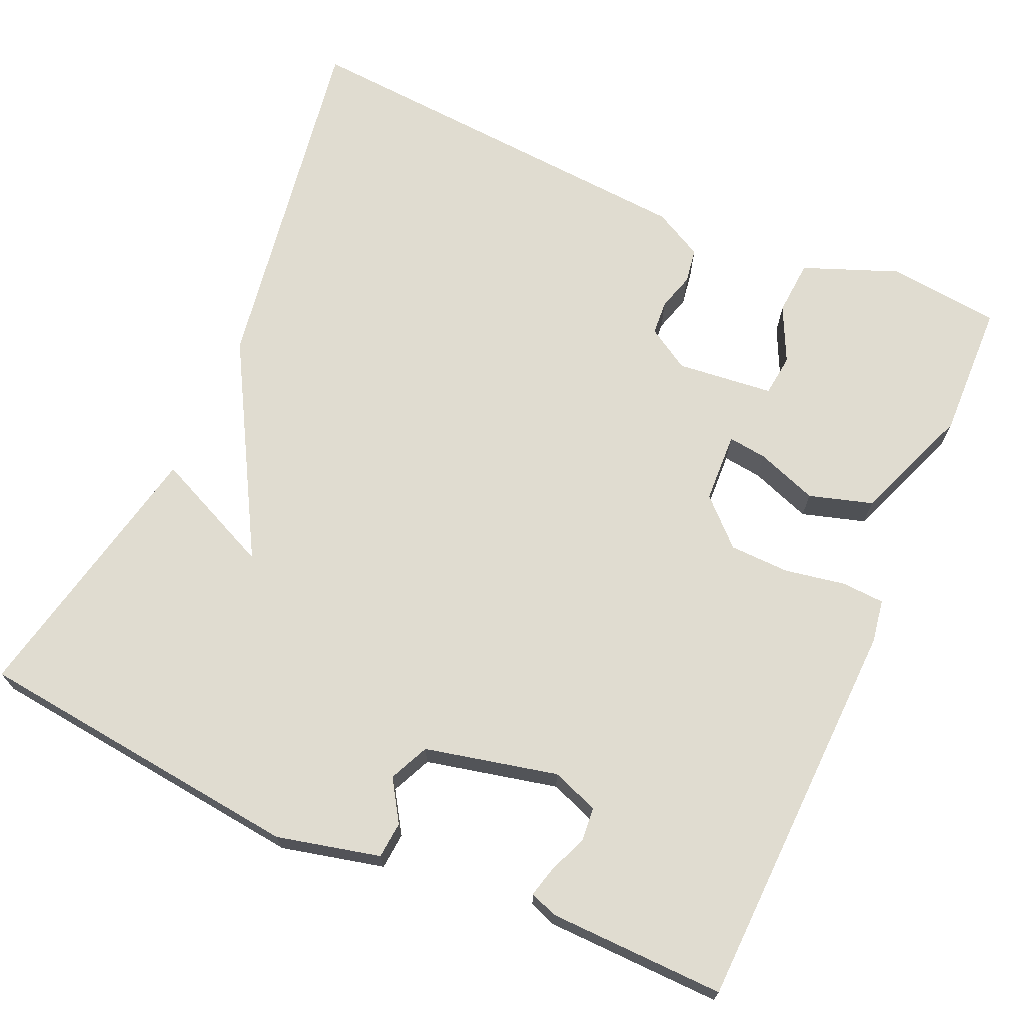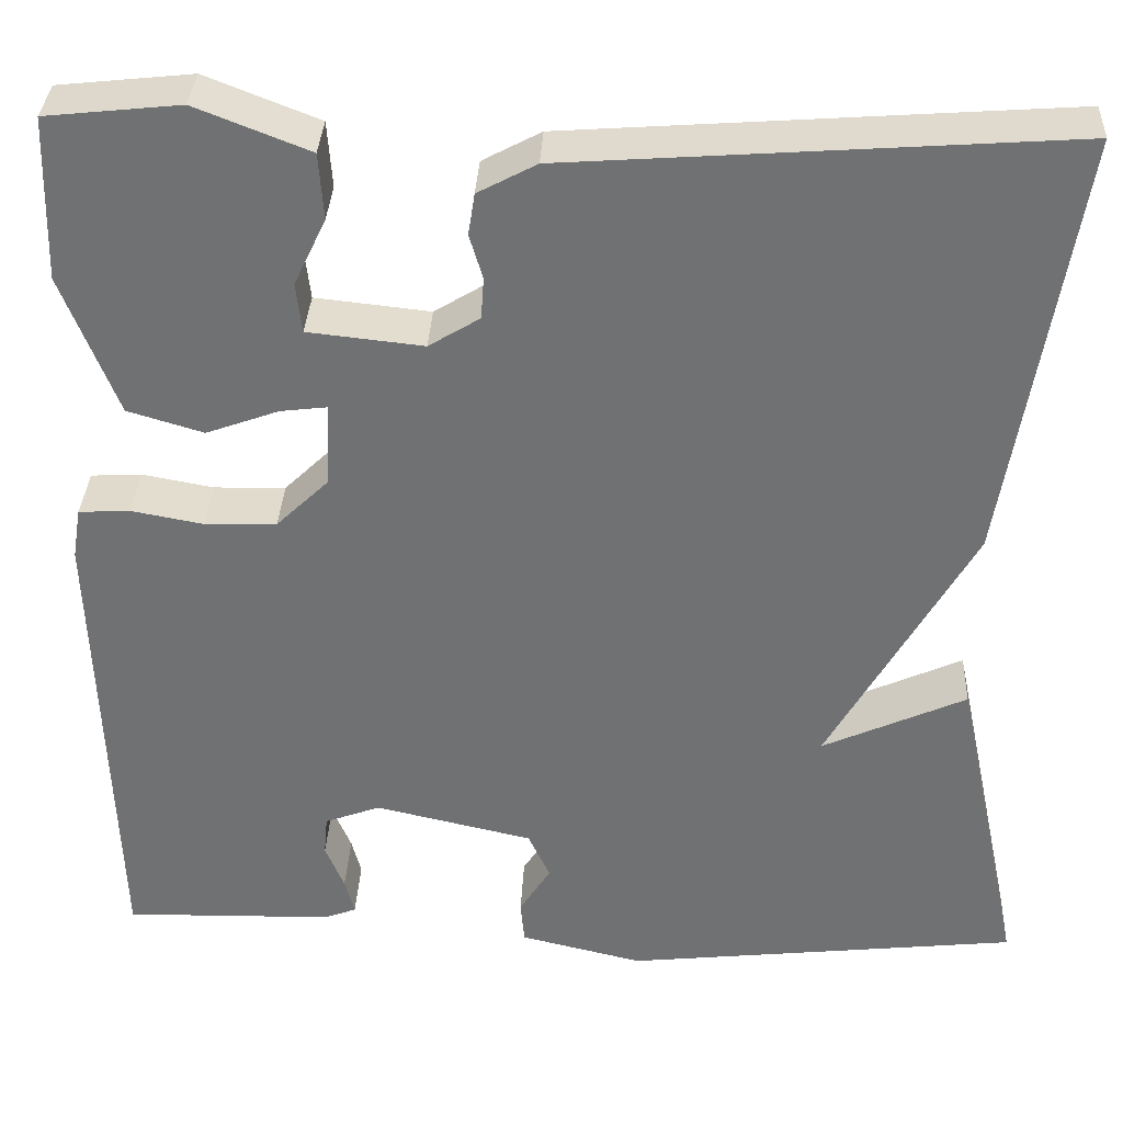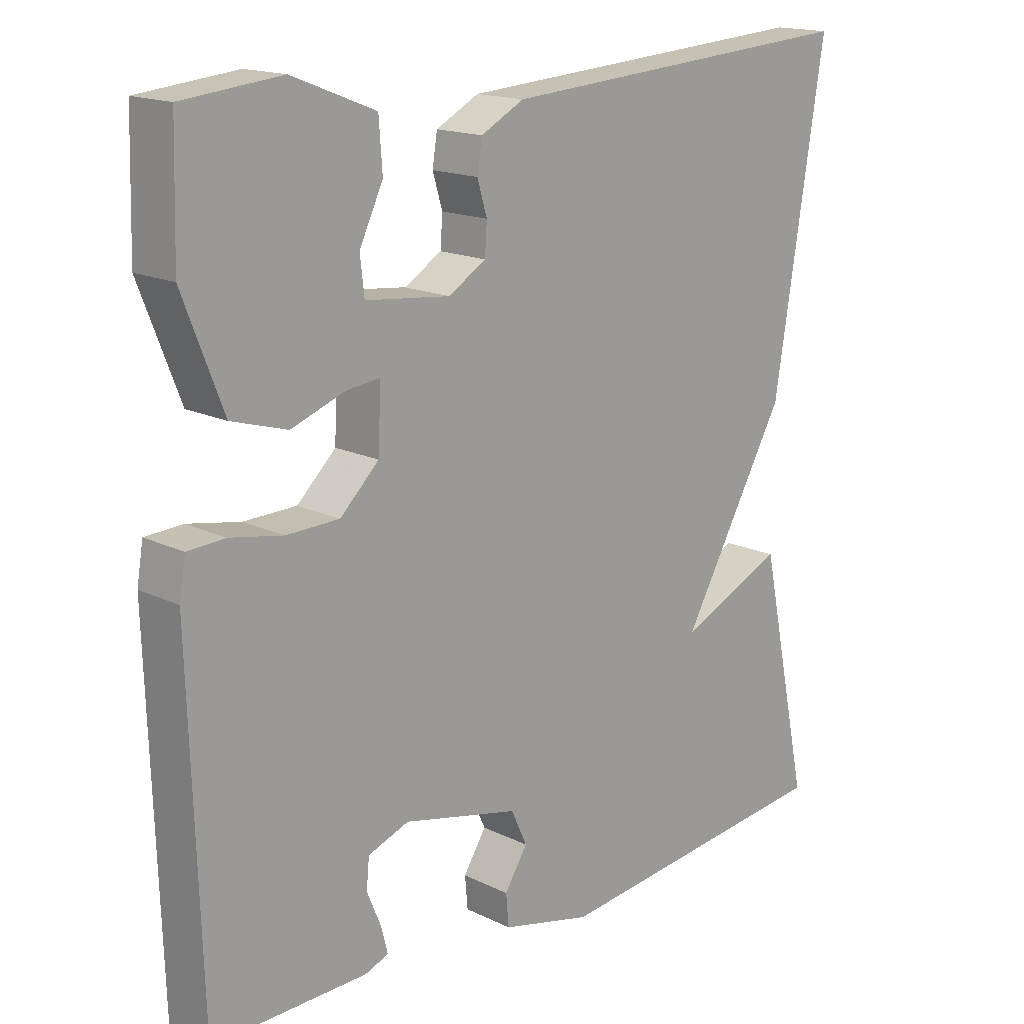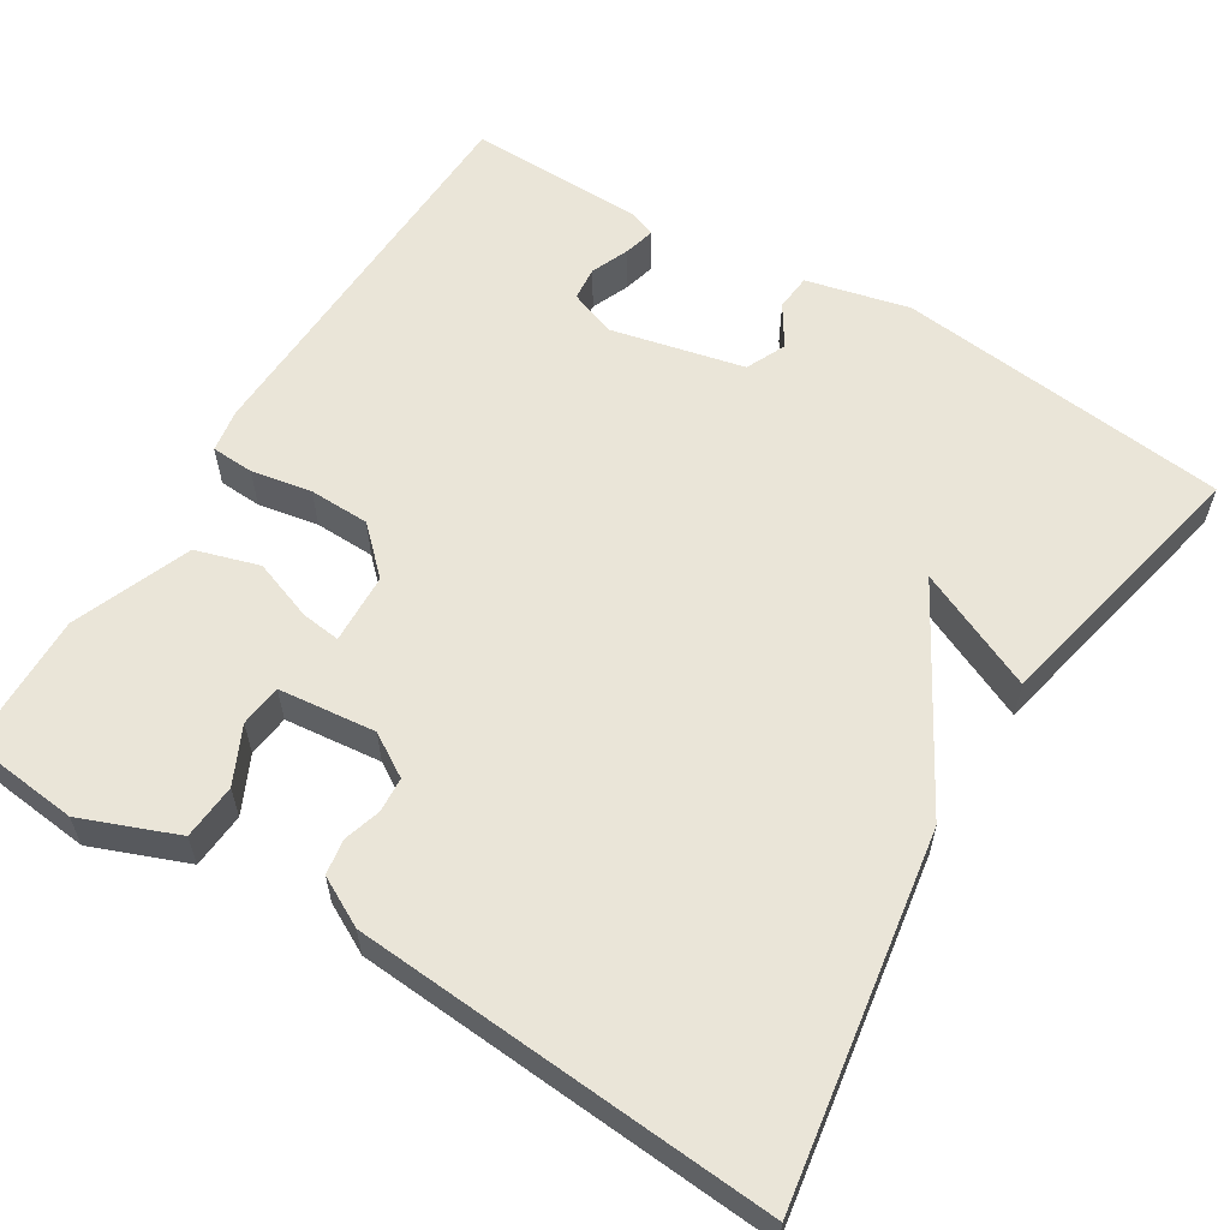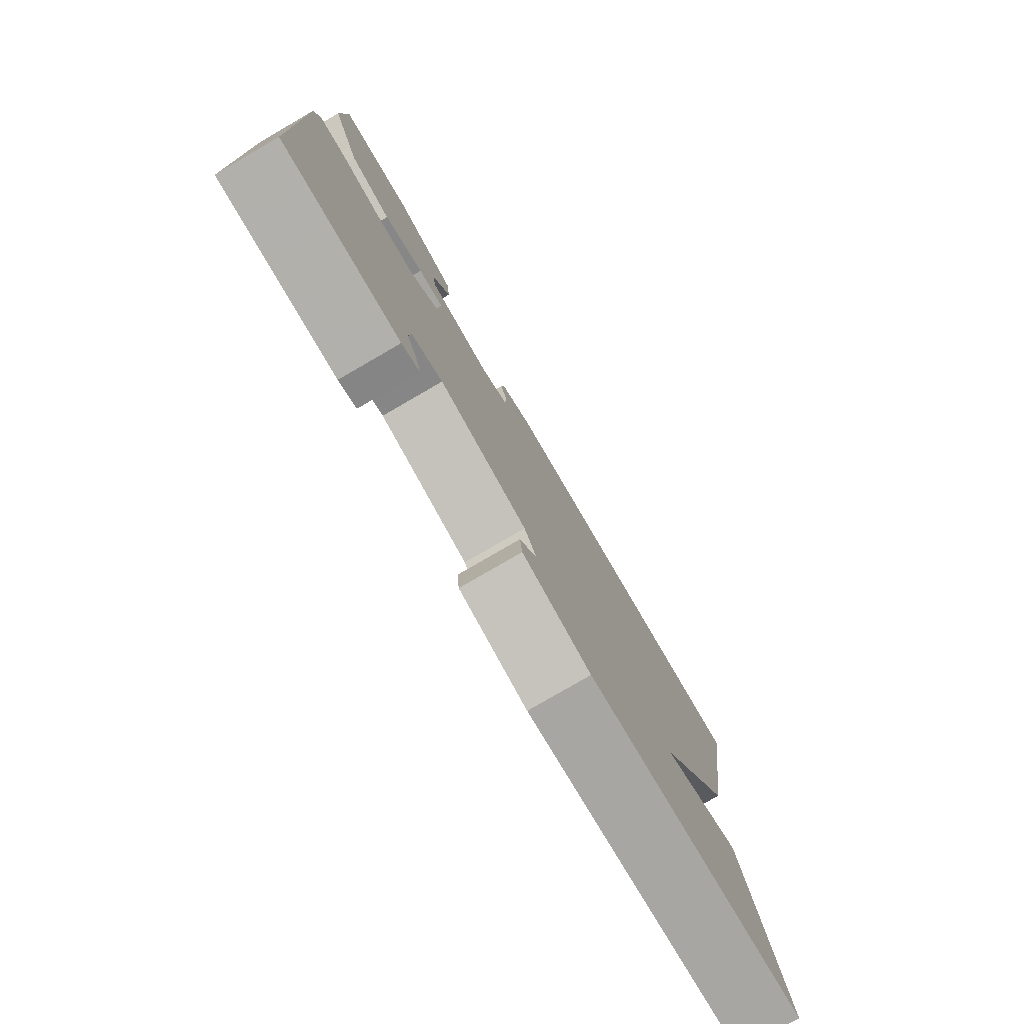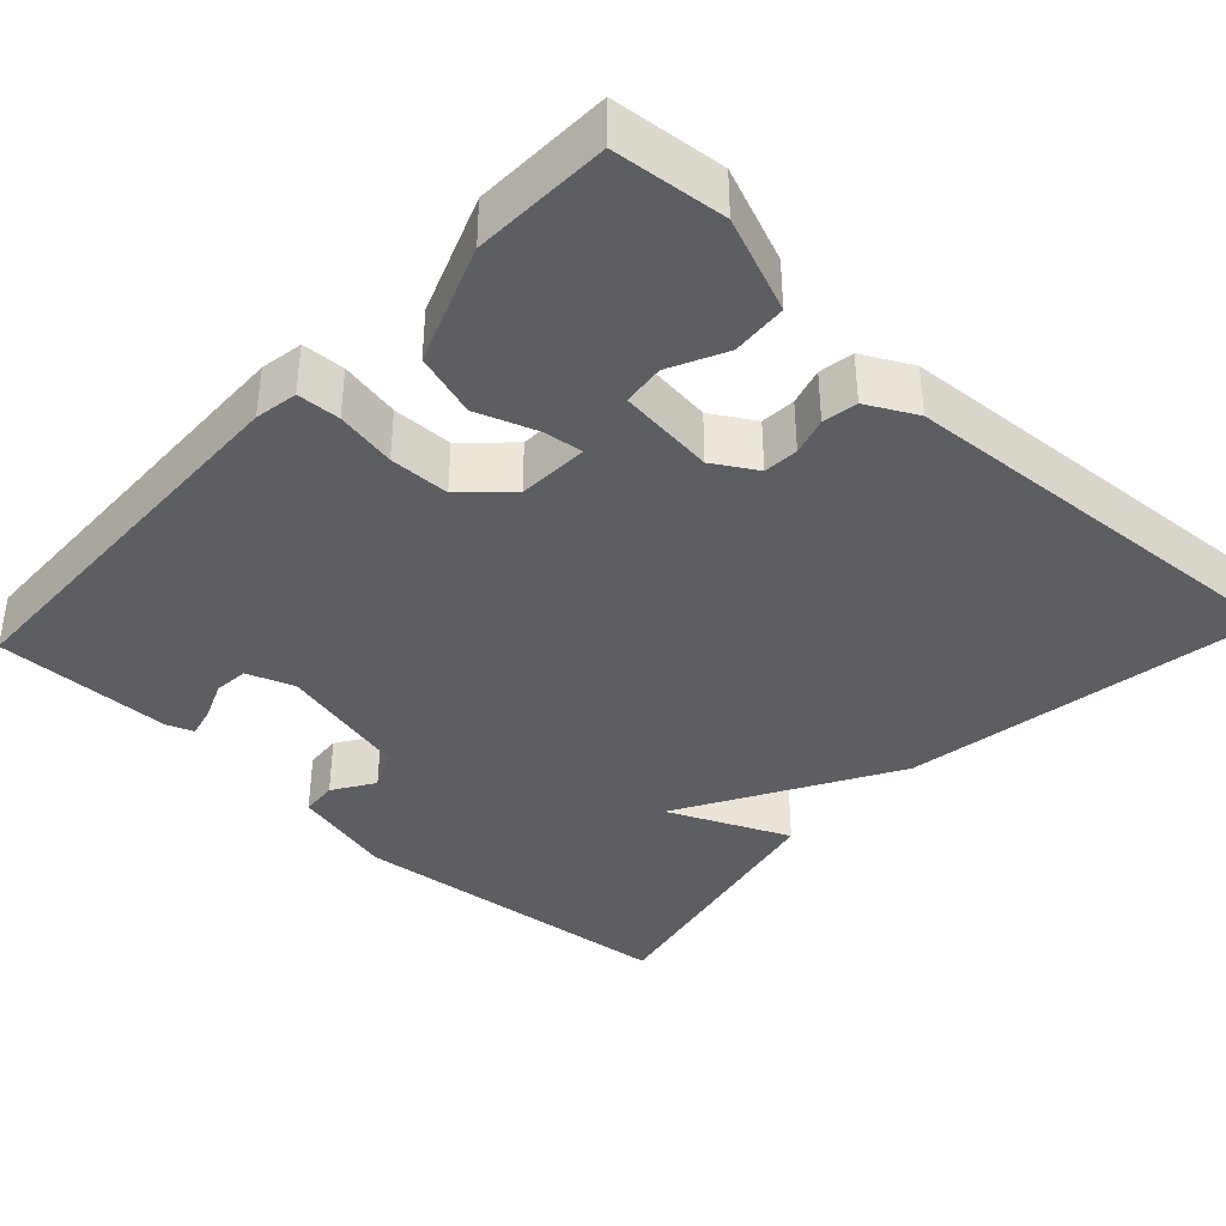
<metadata>
{"format":"obj","ext":"obj","renderer":"f3d","projection":"perspective","resolution":1024,"background":"white","views":[{"elev":69.6,"azim":-156.1,"up":"+Y"},{"elev":34.4,"azim":2.7,"up":"+Z"},{"elev":16.4,"azim":-45.2,"up":"+Z"},{"elev":59.2,"azim":31.6,"up":"+Y"},{"elev":-79.6,"azim":-59.9,"up":"+Z"},{"elev":-38.6,"azim":-43.2,"up":"+Y"}]}
</metadata>
<code>
v 0.5 0.07 -0.5
v 0.081 0.07 -0.547
v -0.049 0.07 -0.516
v -0.053 0.07 -0.47
v -0.02 0.07 -0.418
v -0.043 0.07 -0.368
v -0.21 0.07 -0.33
v -0.269 0.07 -0.352
v -0.273 0.07 -0.395
v -0.253 0.07 -0.443
v -0.243 0.07 -0.482
v -0.277 0.07 -0.495
v -0.5 0.07 -0.5
v -0.516 0.07 0
v -0.507 0.07 0.054
v -0.453 0.07 0.057
v -0.377 0.07 0.043
v -0.301 0.07 0.045
v -0.245 0.07 0.099
v -0.241 0.07 0.188
v -0.29 0.07 0.182
v -0.367 0.07 0.154
v -0.447 0.07 0.178
v -0.505 0.07 0.327
v -0.5 0.07 0.5
v -0.358 0.07 0.515
v -0.238 0.07 0.468
v -0.233 0.07 0.398
v -0.267 0.07 0.327
v -0.261 0.07 0.274
v -0.139 0.07 0.261
v -0.085 0.07 0.294
v -0.082 0.07 0.338
v -0.096 0.07 0.385
v -0.089 0.07 0.429
v -0.027 0.07 0.462
v 0.5 0.07 0.5
v 0.427 0.07 0.044
v 0.275 0.07 -0.225
v 0.427 0.07 -0.156
v 0.5 0 -0.5
v 0.081 0 -0.547
v -0.049 0 -0.516
v -0.053 0 -0.47
v -0.02 0 -0.418
v -0.043 0 -0.368
v -0.21 0 -0.33
v -0.269 0 -0.352
v -0.273 0 -0.395
v -0.253 0 -0.443
v -0.243 0 -0.482
v -0.277 0 -0.495
v -0.5 0 -0.5
v -0.516 0 0
v -0.507 0 0.054
v -0.453 0 0.057
v -0.377 0 0.043
v -0.301 0 0.045
v -0.245 0 0.099
v -0.241 0 0.188
v -0.29 0 0.182
v -0.367 0 0.154
v -0.447 0 0.178
v -0.505 0 0.327
v -0.5 0 0.5
v -0.358 0 0.515
v -0.238 0 0.468
v -0.233 0 0.398
v -0.267 0 0.327
v -0.261 0 0.274
v -0.139 0 0.261
v -0.085 0 0.294
v -0.082 0 0.338
v -0.096 0 0.385
v -0.089 0 0.429
v -0.027 0 0.462
v 0.5 0 0.5
v 0.427 0 0.044
v 0.275 0 -0.225
v 0.427 0 -0.156
f 3 4 5
f 2 3 5
f 1 2 5
f 40 1 5
f 39 40 5
f 37 38 39
f 36 37 39
f 35 36 39
f 34 35 39
f 33 34 39
f 39 5 6
f 33 39 6
f 32 33 6
f 31 32 6 7
f 27 28 29
f 26 27 29
f 25 26 29
f 24 25 29
f 23 24 29
f 22 23 29
f 21 22 29 30
f 20 21 30 31
f 15 16 17
f 14 15 17
f 13 14 17
f 12 13 17
f 12 17 18
f 9 10 11 12
f 9 12 18
f 8 9 18 19
f 19 20 31 7
f 7 8 19
f 45 44 43
f 45 43 42
f 45 42 41
f 45 41 80
f 45 80 79
f 79 78 77
f 79 77 76
f 79 76 75
f 79 75 74
f 79 74 73
f 46 45 79
f 46 79 73
f 46 73 72
f 47 46 72 71
f 69 68 67
f 69 67 66
f 69 66 65
f 69 65 64
f 69 64 63
f 69 63 62
f 70 69 62 61
f 71 70 61 60
f 57 56 55
f 57 55 54
f 57 54 53
f 57 53 52
f 58 57 52
f 52 51 50 49
f 58 52 49
f 59 58 49 48
f 47 71 60 59
f 59 48 47
f 1 41 42 2
f 2 42 43 3
f 3 43 44 4
f 4 44 45 5
f 5 45 46 6
f 6 46 47 7
f 7 47 48 8
f 8 48 49 9
f 9 49 50 10
f 10 50 51 11
f 11 51 52 12
f 12 52 53 13
f 13 53 54 14
f 14 54 55 15
f 15 55 56 16
f 16 56 57 17
f 17 57 58 18
f 18 58 59 19
f 19 59 60 20
f 20 60 61 21
f 21 61 62 22
f 22 62 63 23
f 23 63 64 24
f 24 64 65 25
f 25 65 66 26
f 26 66 67 27
f 27 67 68 28
f 28 68 69 29
f 29 69 70 30
f 30 70 71 31
f 31 71 72 32
f 32 72 73 33
f 33 73 74 34
f 34 74 75 35
f 35 75 76 36
f 36 76 77 37
f 37 77 78 38
f 38 78 79 39
f 39 79 80 40
f 40 80 41 1

</code>
